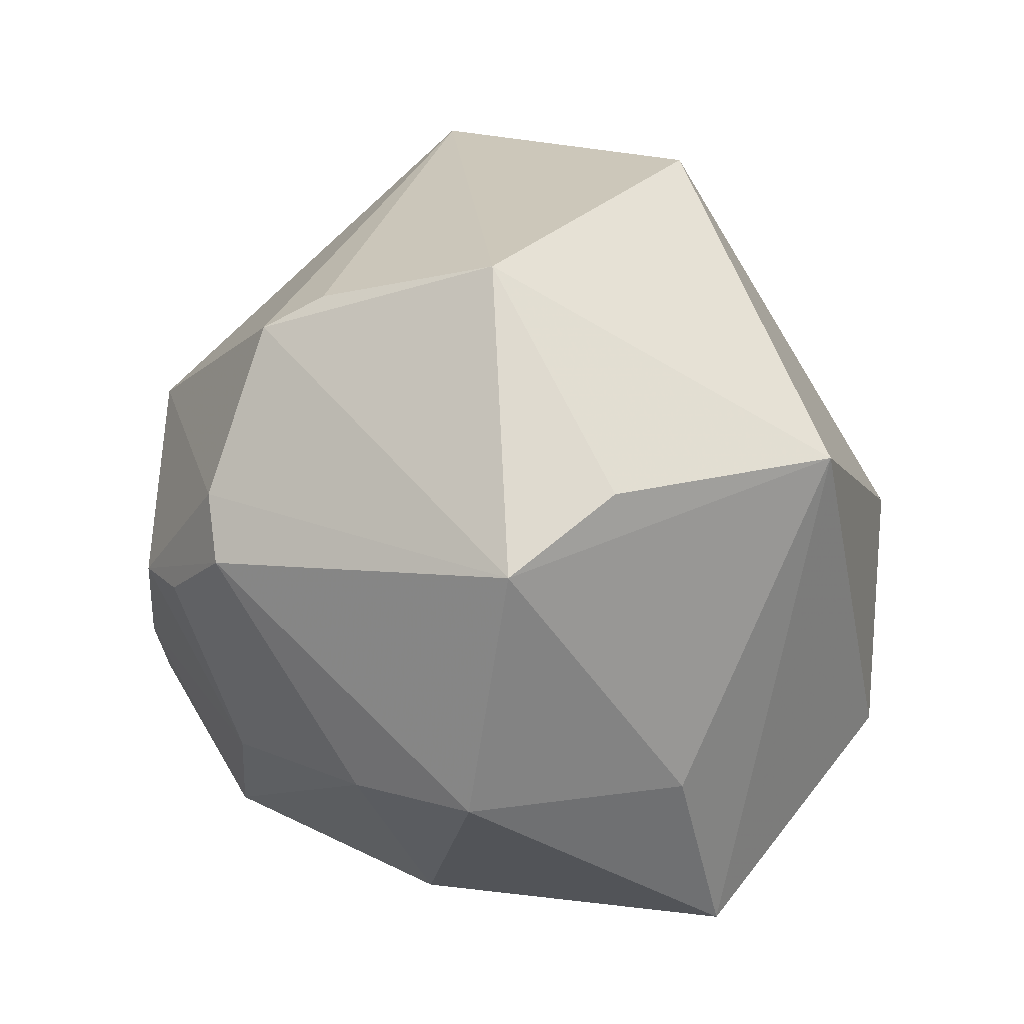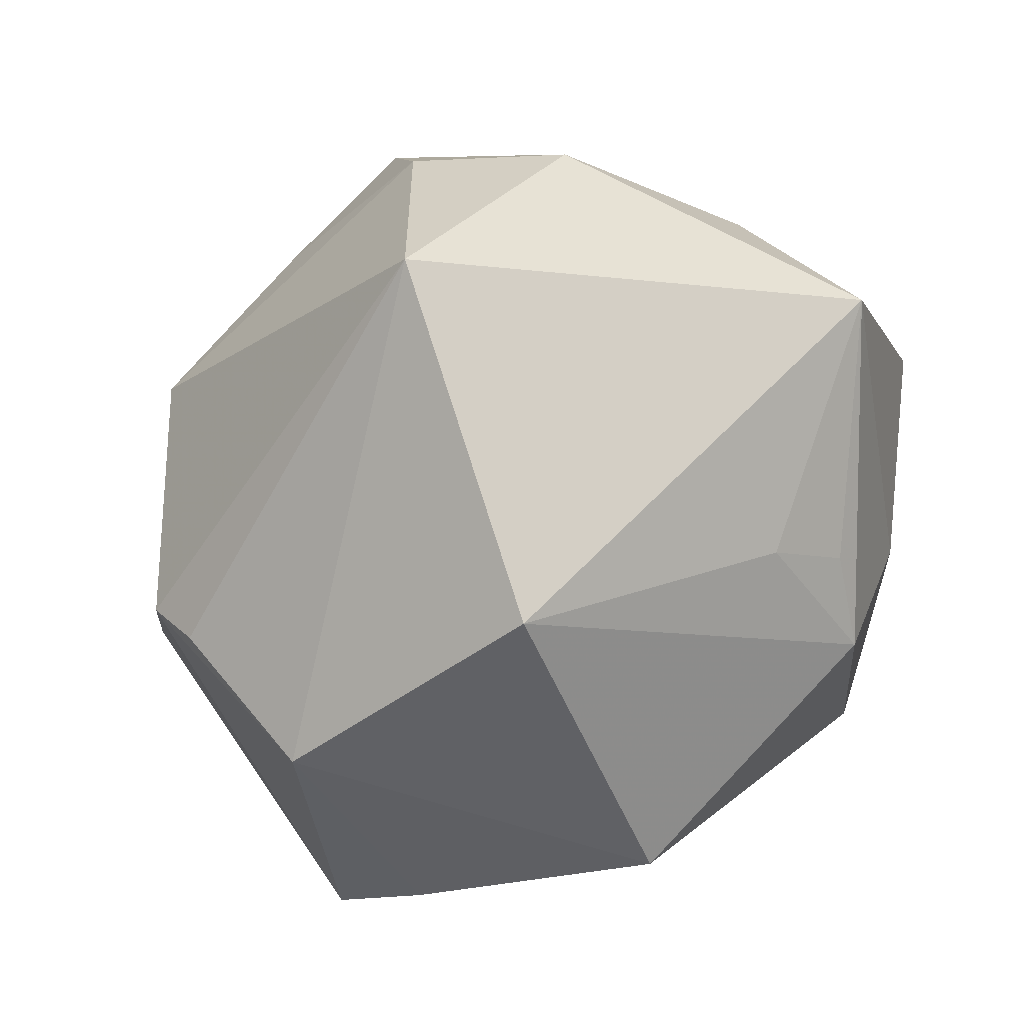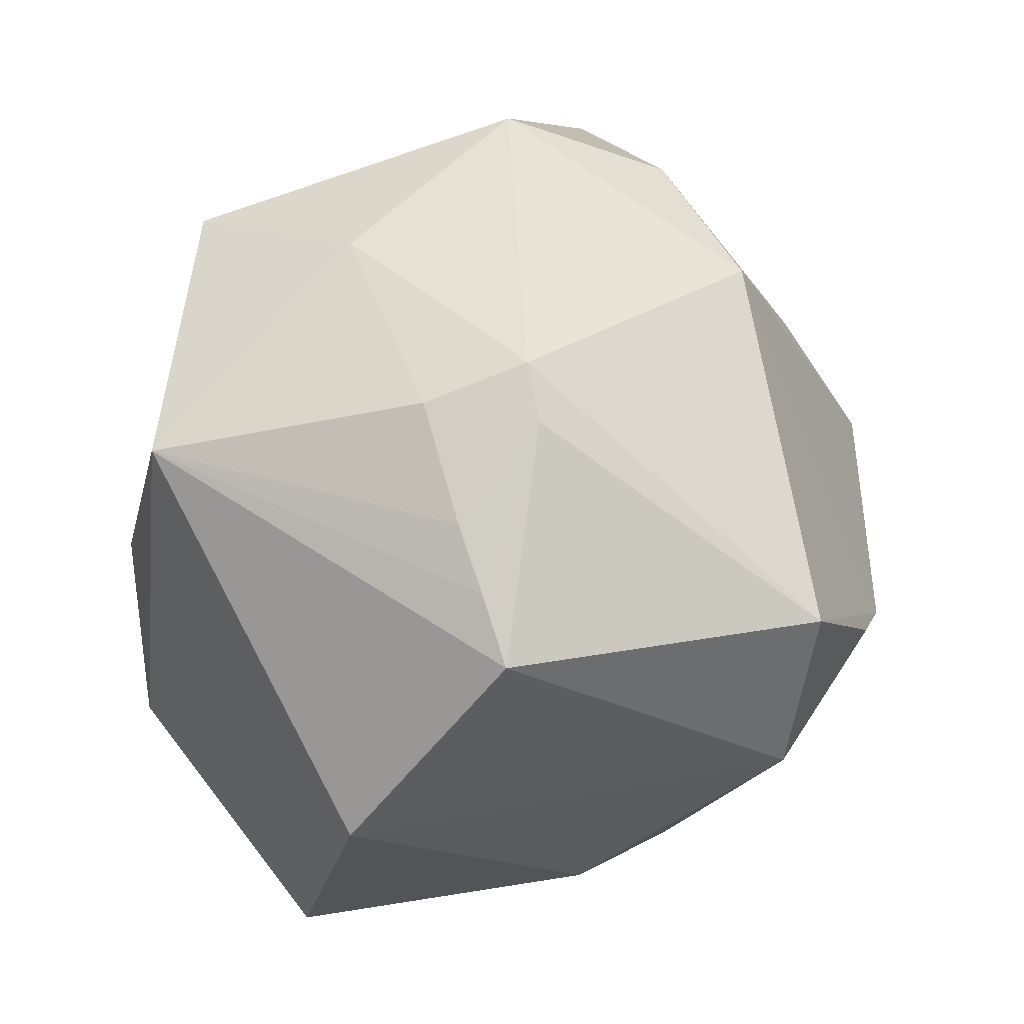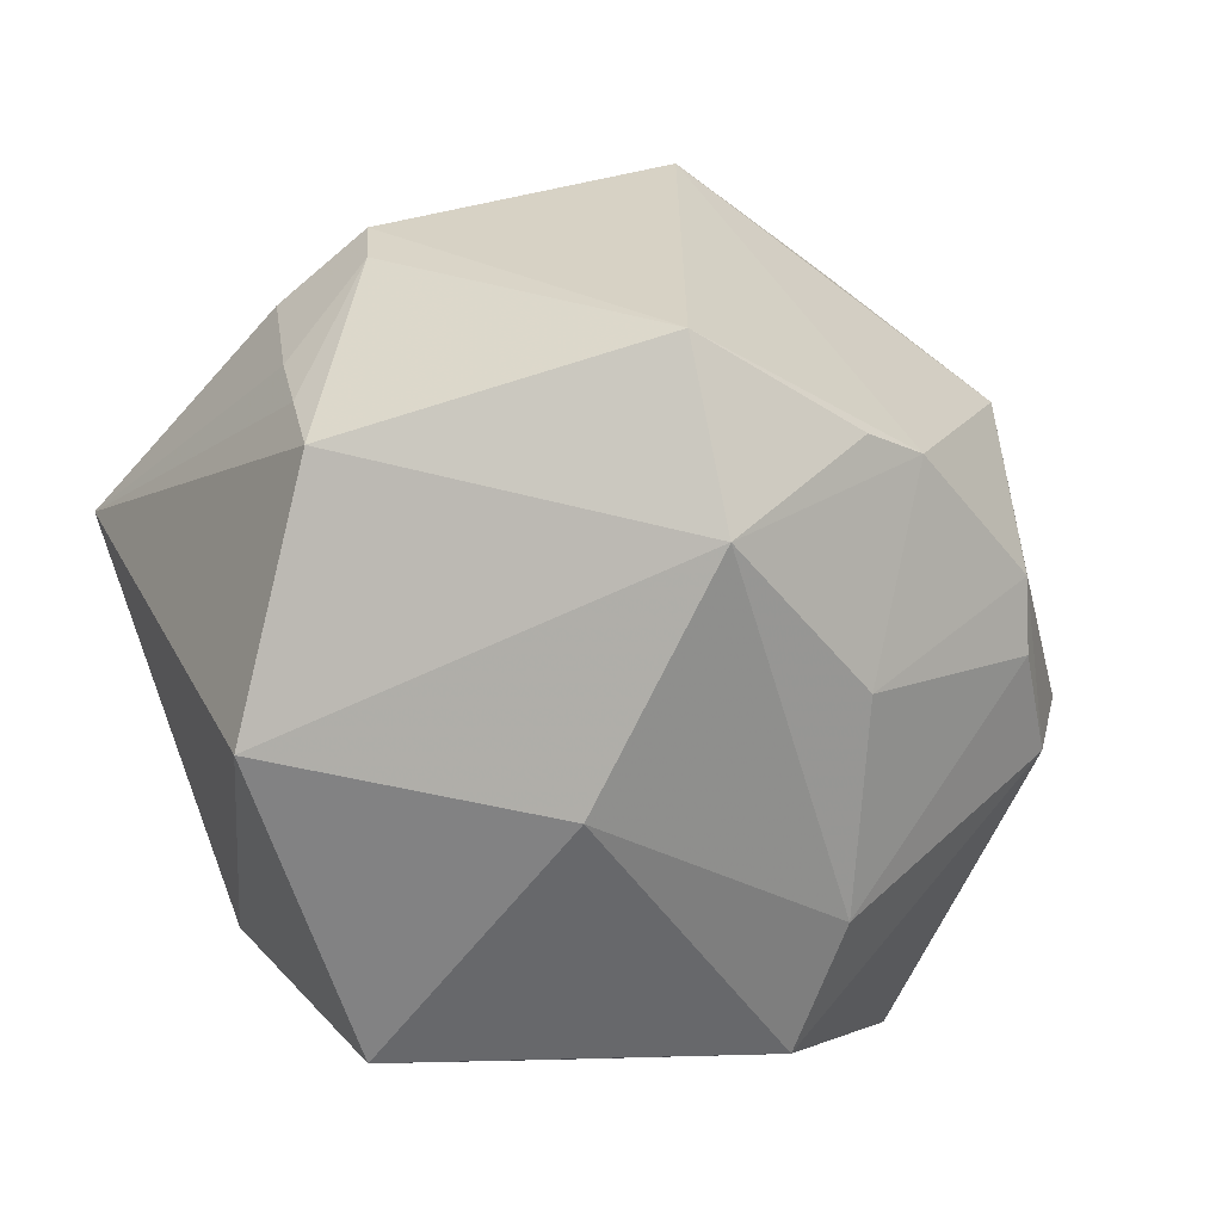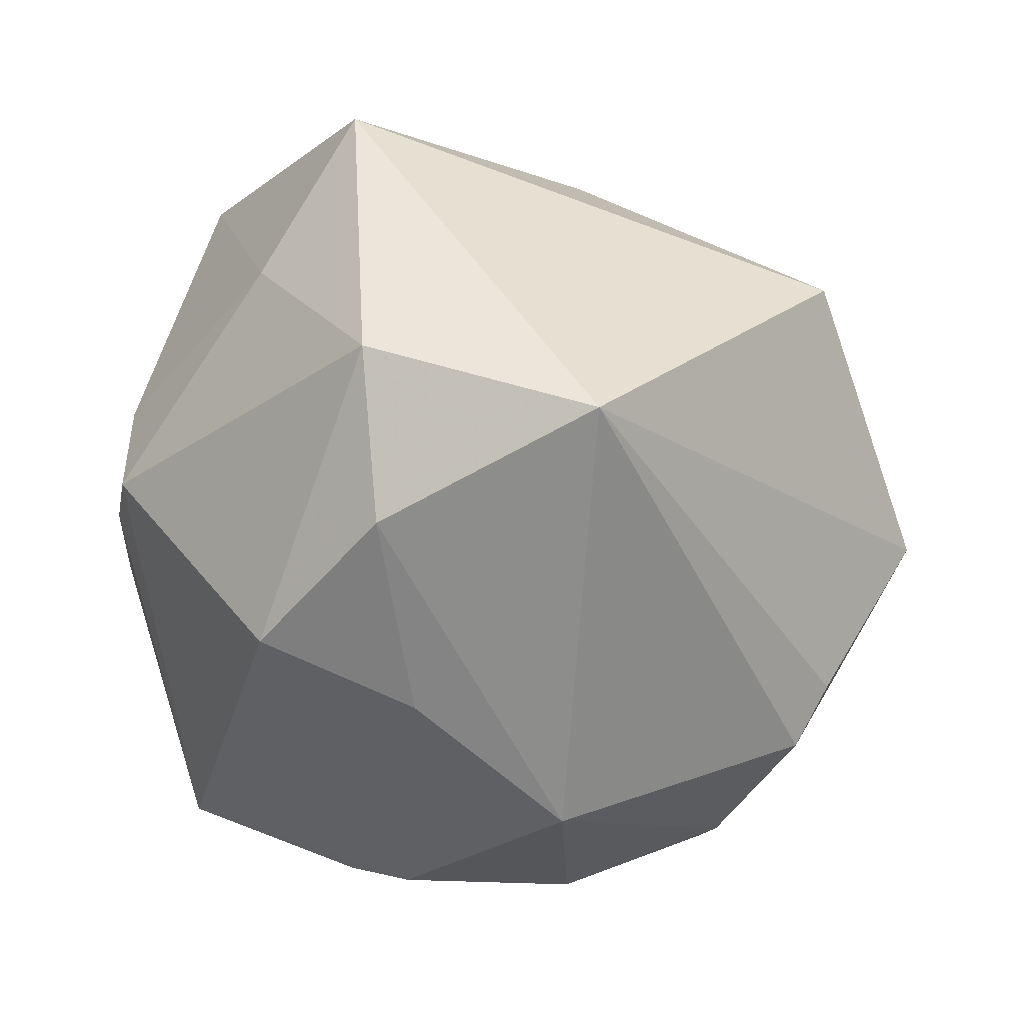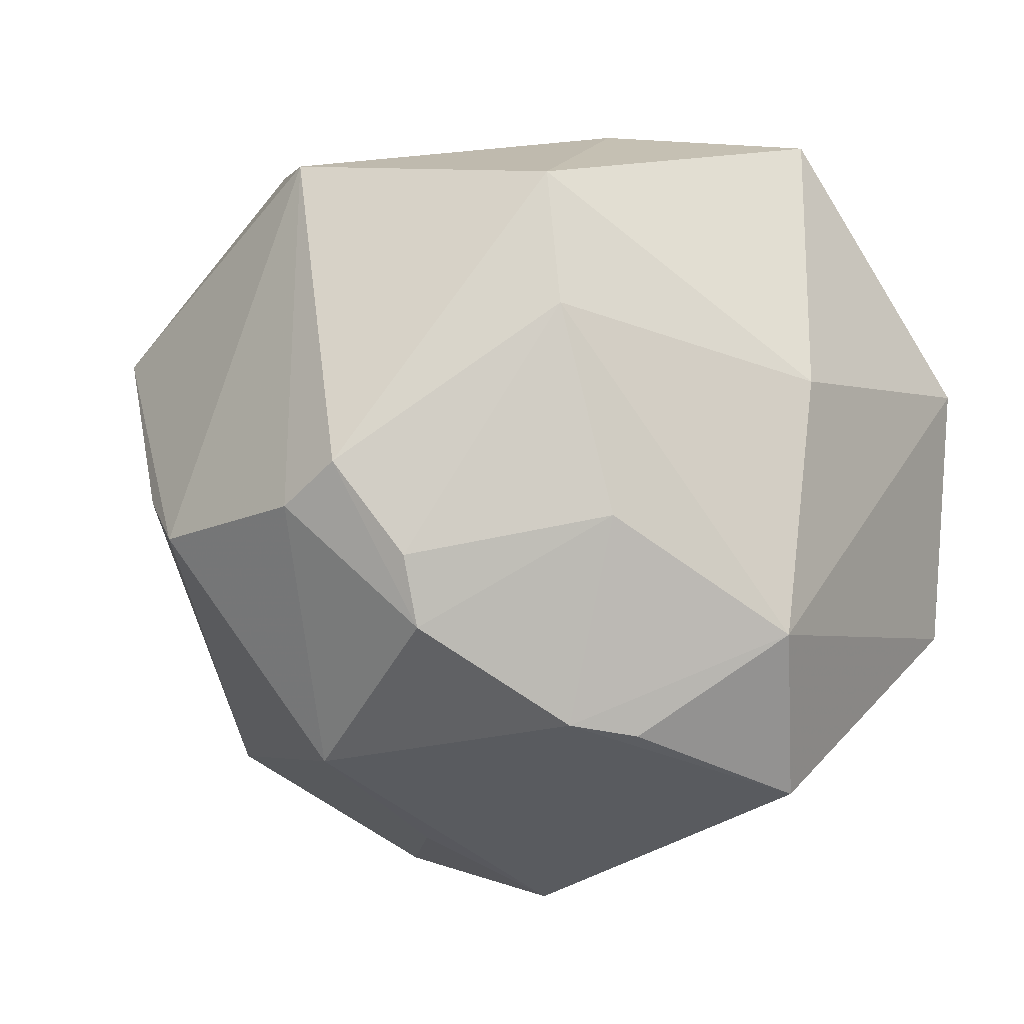
<metadata>
{"format":"obj","ext":"obj","renderer":"f3d","projection":"perspective","resolution":1024,"background":"white","views":[{"elev":-25.4,"azim":-80.4,"up":"+Y"},{"elev":50.7,"azim":-52.3,"up":"+Y"},{"elev":-2.2,"azim":107.2,"up":"+Y"},{"elev":-43.0,"azim":140.1,"up":"+Y"},{"elev":67.3,"azim":-163.7,"up":"+Y"},{"elev":-47.4,"azim":-29.5,"up":"+Z"}]}
</metadata>
<code>
v 0.02721 -0.0119 -0.04745
v 0.04769 0.008143 0.02823
v -0.03738 -0.01827 -0.03051
v 0.04871 -0.0009182 -0.01015
v -0.04872 -0.02801 0.006757
v -0.002368 -0.01085 -0.04916
v -0.04621 0.008266 -0.02347
v -0.03035 -0.006945 0.04257
v -0.05363 0.009494 0.005705
v -0.03931 -0.01004 -0.0313
v -0.01301 -0.04094 0.02198
v -0.02072 -0.04117 -0.01653
v 0.02605 -0.002157 0.04121
v -0.02246 -0.01138 -0.04378
v 0.04879 -0.01709 -0.01583
v 0.04445 0.01761 -0.01701
v 0.01645 -0.02866 -0.0408
v -0.0211 0.01457 -0.04298
v -0.001154 0.02627 -0.03776
v 0.0274 0.03839 0.03079
v 0.009696 -0.05064 0.02359
v 0.005352 -0.01306 -0.04911
v 0.04531 0.0107 -0.0187
v -0.03486 0.03394 0.02612
v 0.03298 0.03387 0.008935
v 0.04756 0.01302 -0.005554
v 0.01396 -0.02336 0.04422
v -0.02578 -0.04713 -0.001804
v 0.01424 0.05178 -0.005325
v 0.03975 -0.03705 0.006171
v -0.02702 -0.01638 -0.03881
v -0.007601 -0.02998 -0.03469
v -0.01444 0.05554 -0.006961
v 0.0489 -0.008801 -0.01305
v 0.01835 0.03059 -0.03633
v 0.007104 0.0455 -0.02362
v 0.00589 0.004182 0.04783
v -0.0002204 0.02173 0.03831
v 0.01209 -0.04375 -0.01389
v -0.04649 -0.01752 0.01864
v -0.04807 0.01076 -0.01577
v 0.00866 0.01497 0.04254
f 24 20 33
f 30 15 2
f 8 37 24
f 38 20 24
f 24 37 38
f 9 8 24
f 24 33 9
f 9 33 41
f 29 33 20
f 5 3 28
f 28 3 12
f 30 21 39
f 21 28 39
f 39 28 12
f 20 37 13
f 13 2 20
f 26 2 4
f 11 8 5
f 21 8 11
f 5 28 11
f 11 28 21
f 42 37 20
f 20 38 42
f 42 38 37
f 5 8 40
f 40 9 5
f 8 9 40
f 5 9 7
f 7 9 41
f 7 33 18
f 41 33 7
f 25 29 20
f 20 2 25
f 25 2 26
f 1 6 35
f 35 6 18
f 17 32 6
f 1 15 17
f 12 32 17
f 17 39 12
f 17 15 30
f 30 39 17
f 12 3 31
f 31 32 12
f 30 2 27
f 2 13 27
f 27 21 30
f 27 8 21
f 27 13 37
f 37 8 27
f 34 2 15
f 34 4 2
f 10 3 5
f 5 7 10
f 10 7 18
f 16 35 29
f 16 25 26
f 29 25 16
f 1 35 16
f 18 33 36
f 33 29 36
f 29 35 36
f 22 6 1
f 1 17 22
f 22 17 6
f 6 32 14
f 32 31 14
f 18 6 14
f 14 10 18
f 14 31 3
f 3 10 14
f 23 15 1
f 1 16 23
f 23 34 15
f 4 34 23
f 26 4 23
f 23 16 26
f 19 35 18
f 18 36 19
f 19 36 35

</code>
